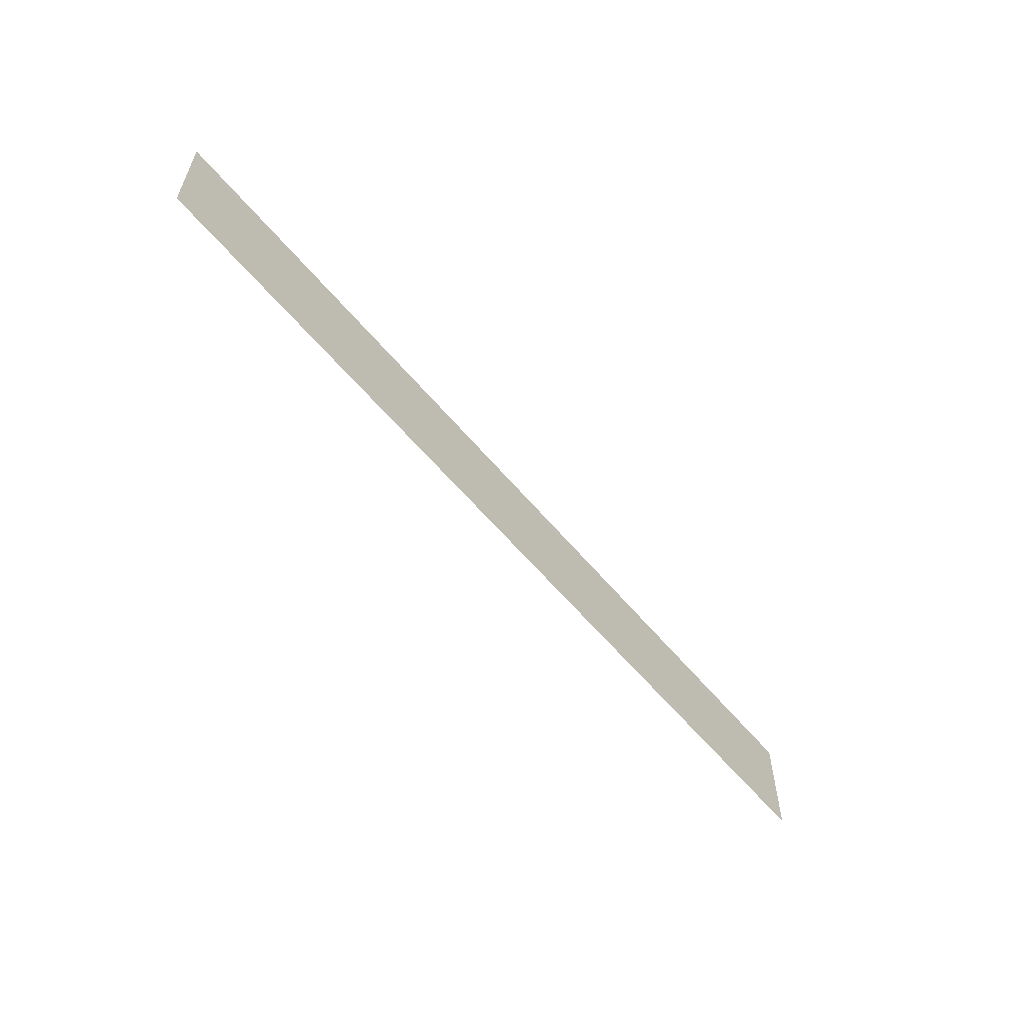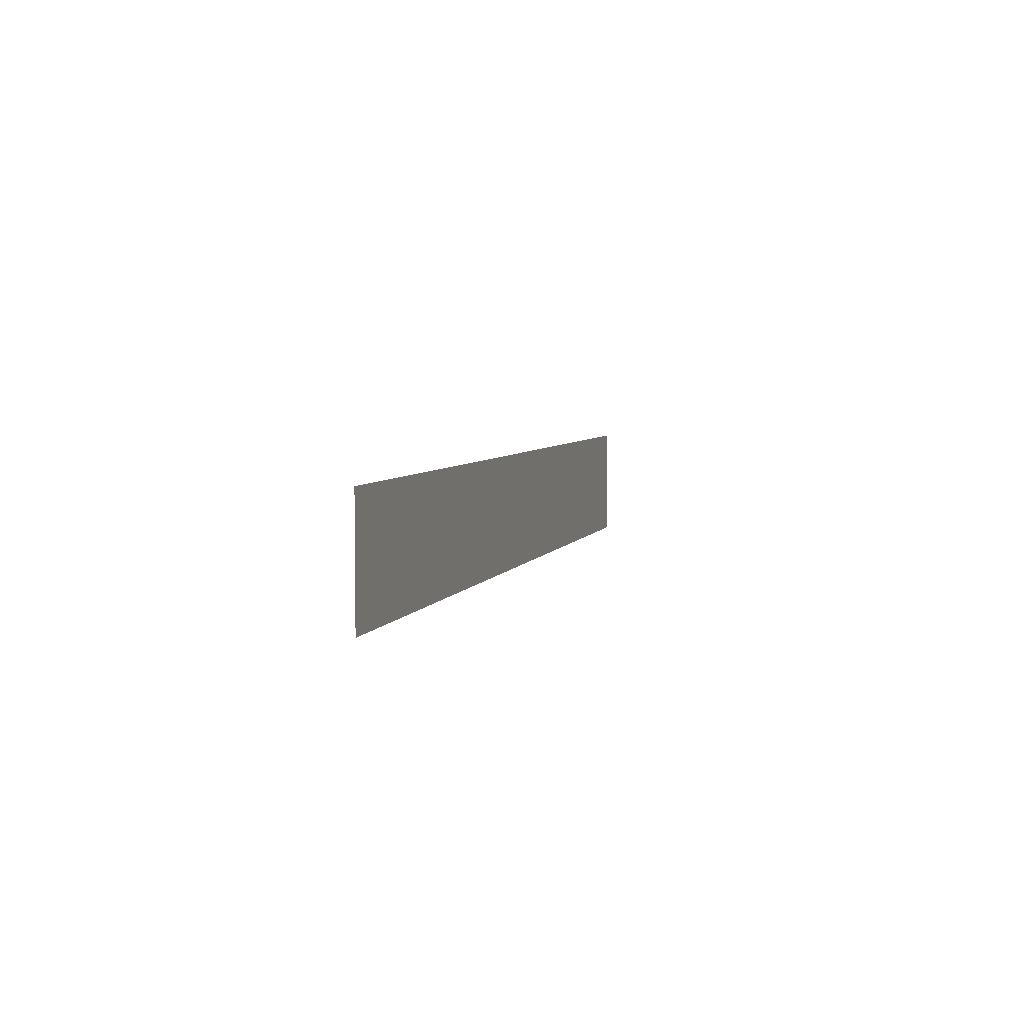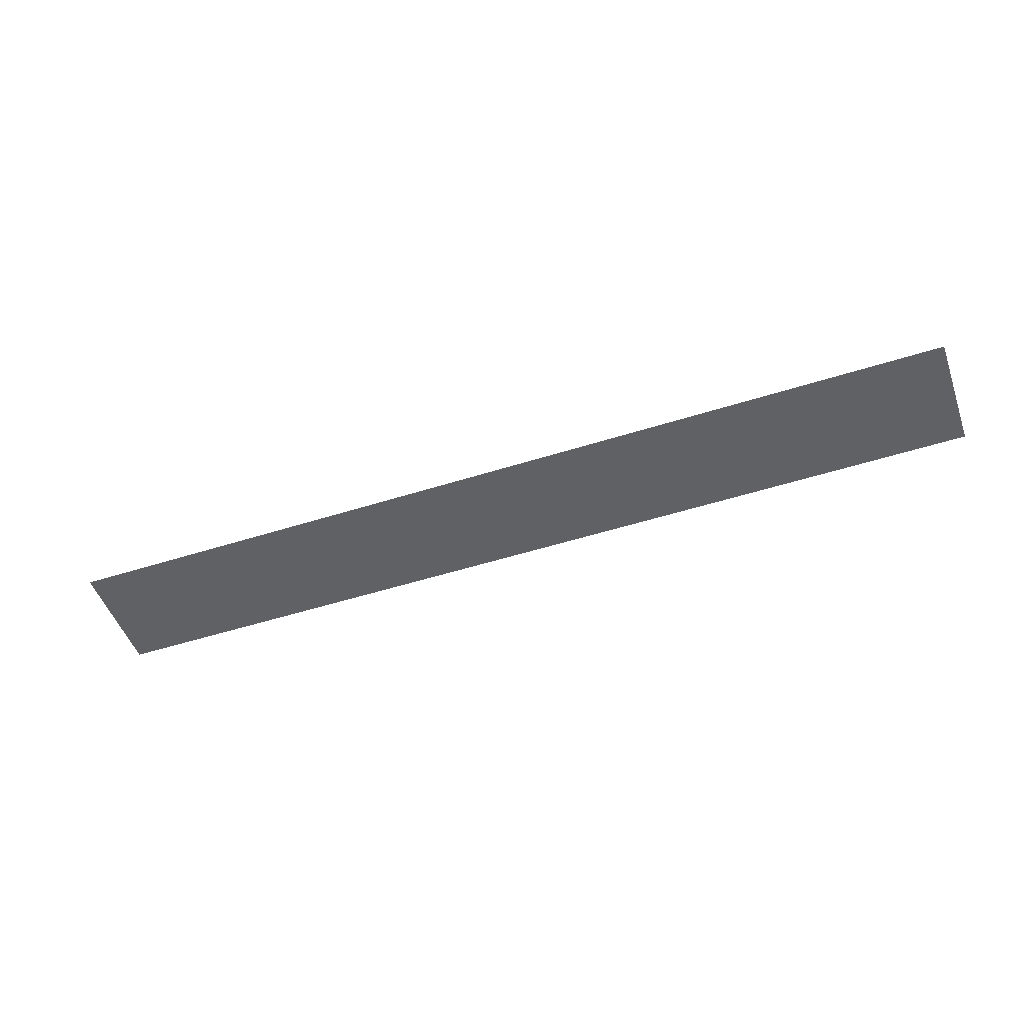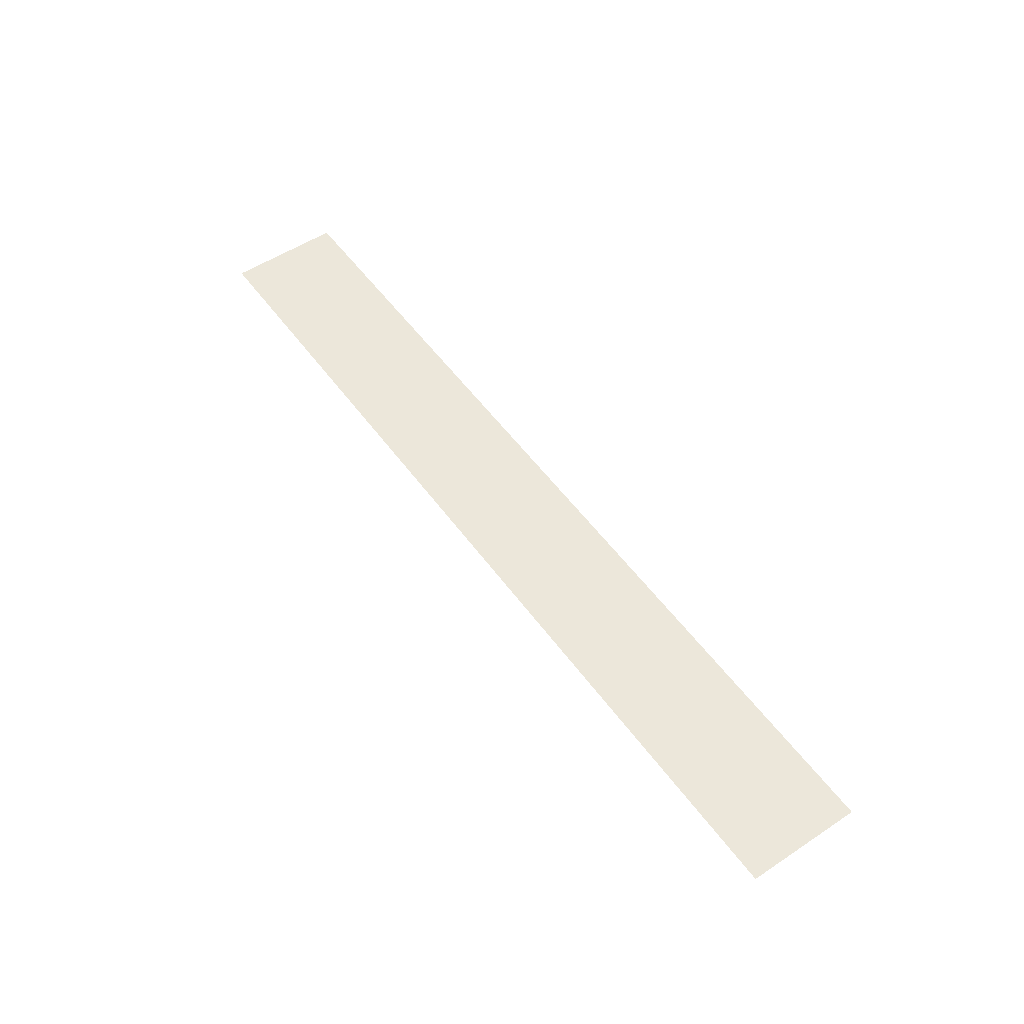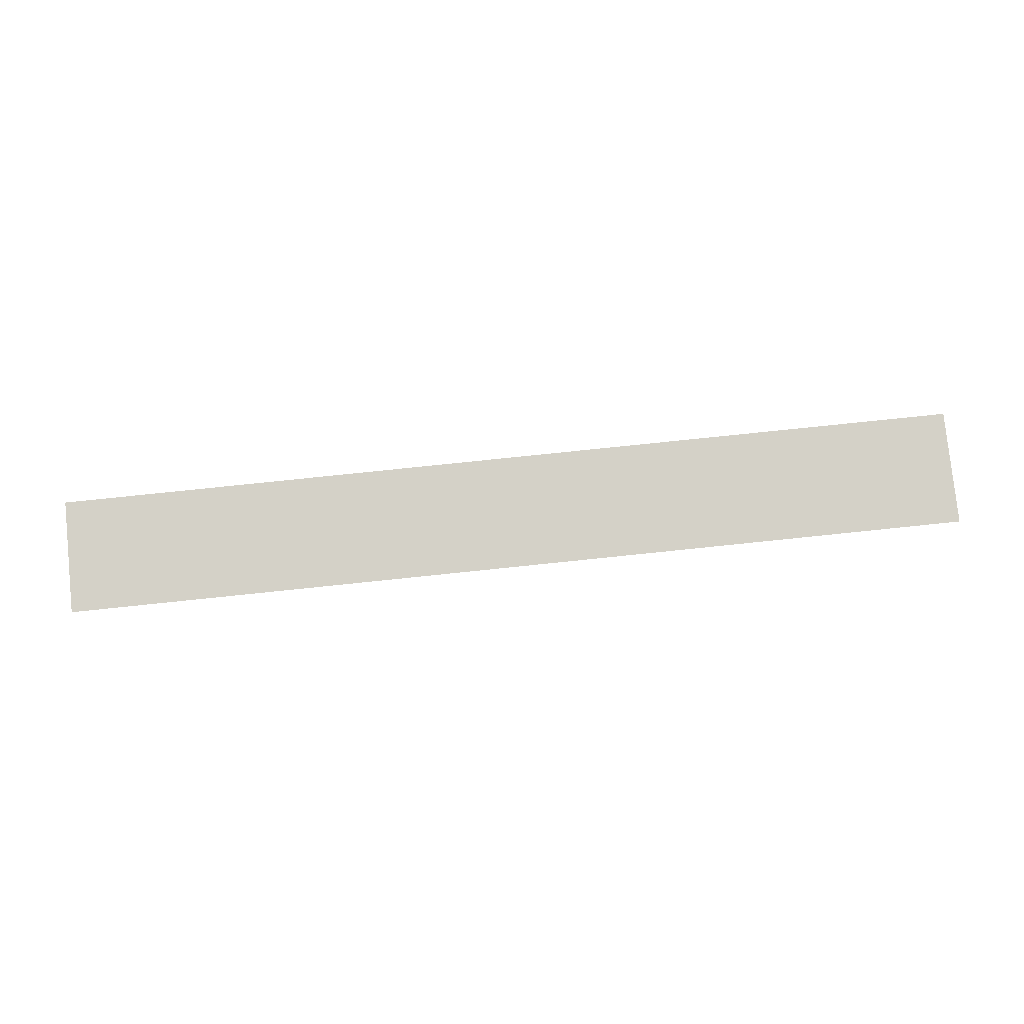
<metadata>
{"format":"obj","ext":"obj","renderer":"f3d","projection":"perspective","resolution":1024,"background":"white","views":[{"elev":-58.3,"azim":-50.7,"up":"+Z"},{"elev":4.9,"azim":104.9,"up":"+Z"},{"elev":-50.1,"azim":19.4,"up":"+Y"},{"elev":53.5,"azim":54.8,"up":"+Y"},{"elev":79.8,"azim":-5.9,"up":"+Y"}]}
</metadata>
<code>
v 12.7 38.5 -2.26e-21
v 12.7 38.5 1.587
v 0 38.5 1.587
v 0 38.5 -2.26e-21
f 2 1 3
f 1 4 3

</code>
